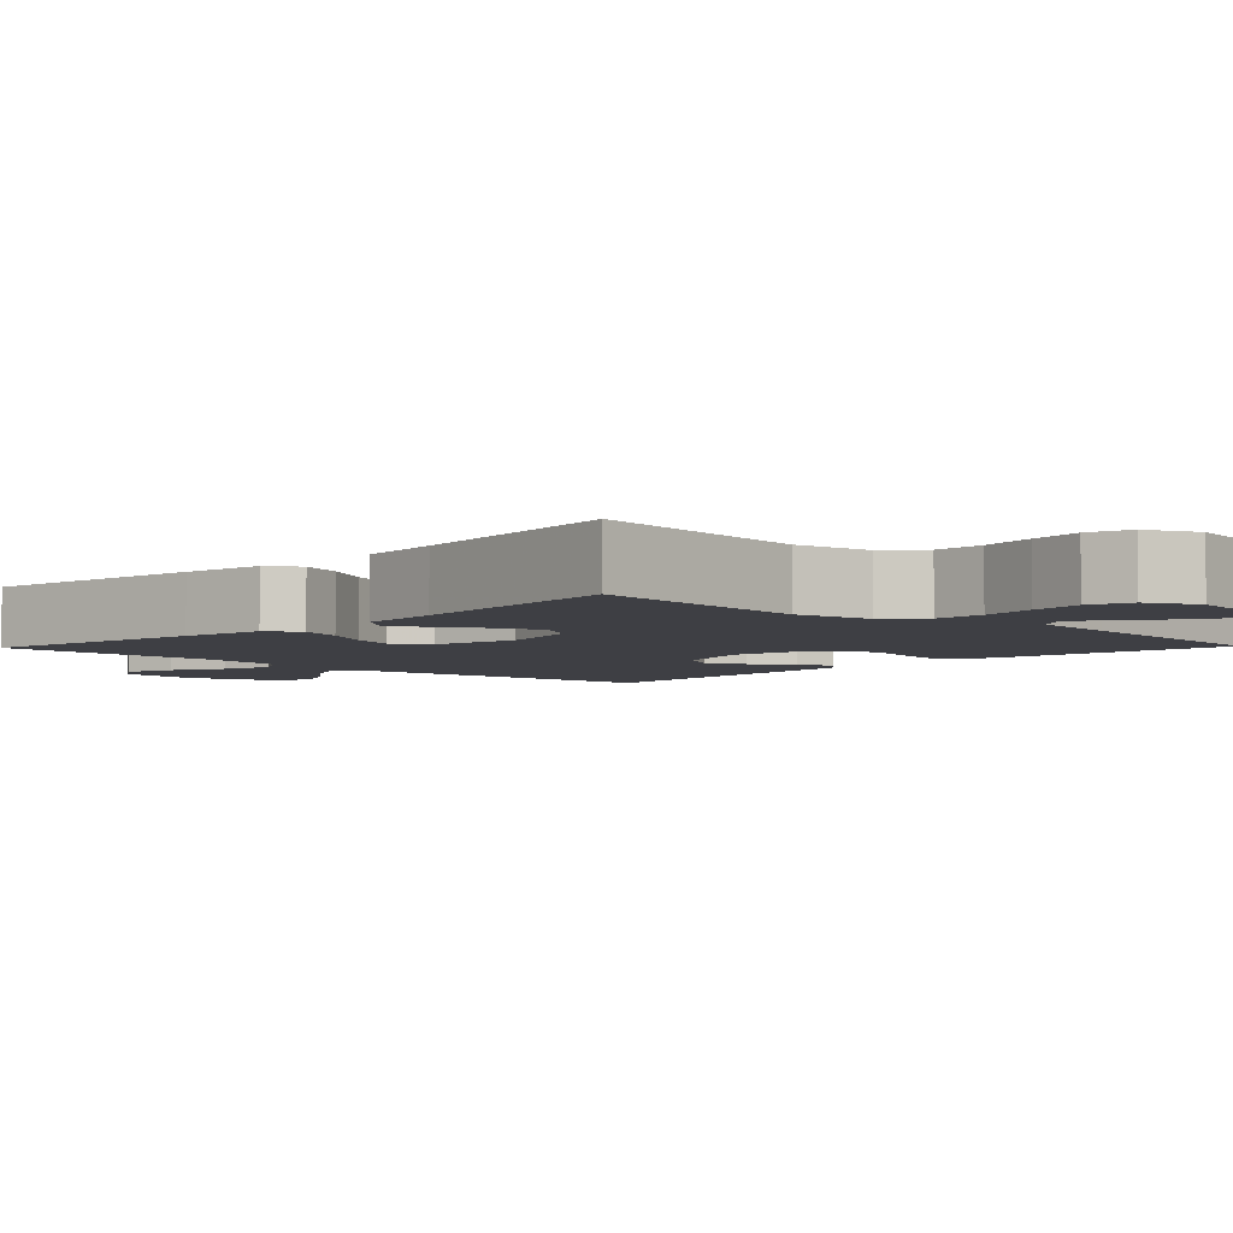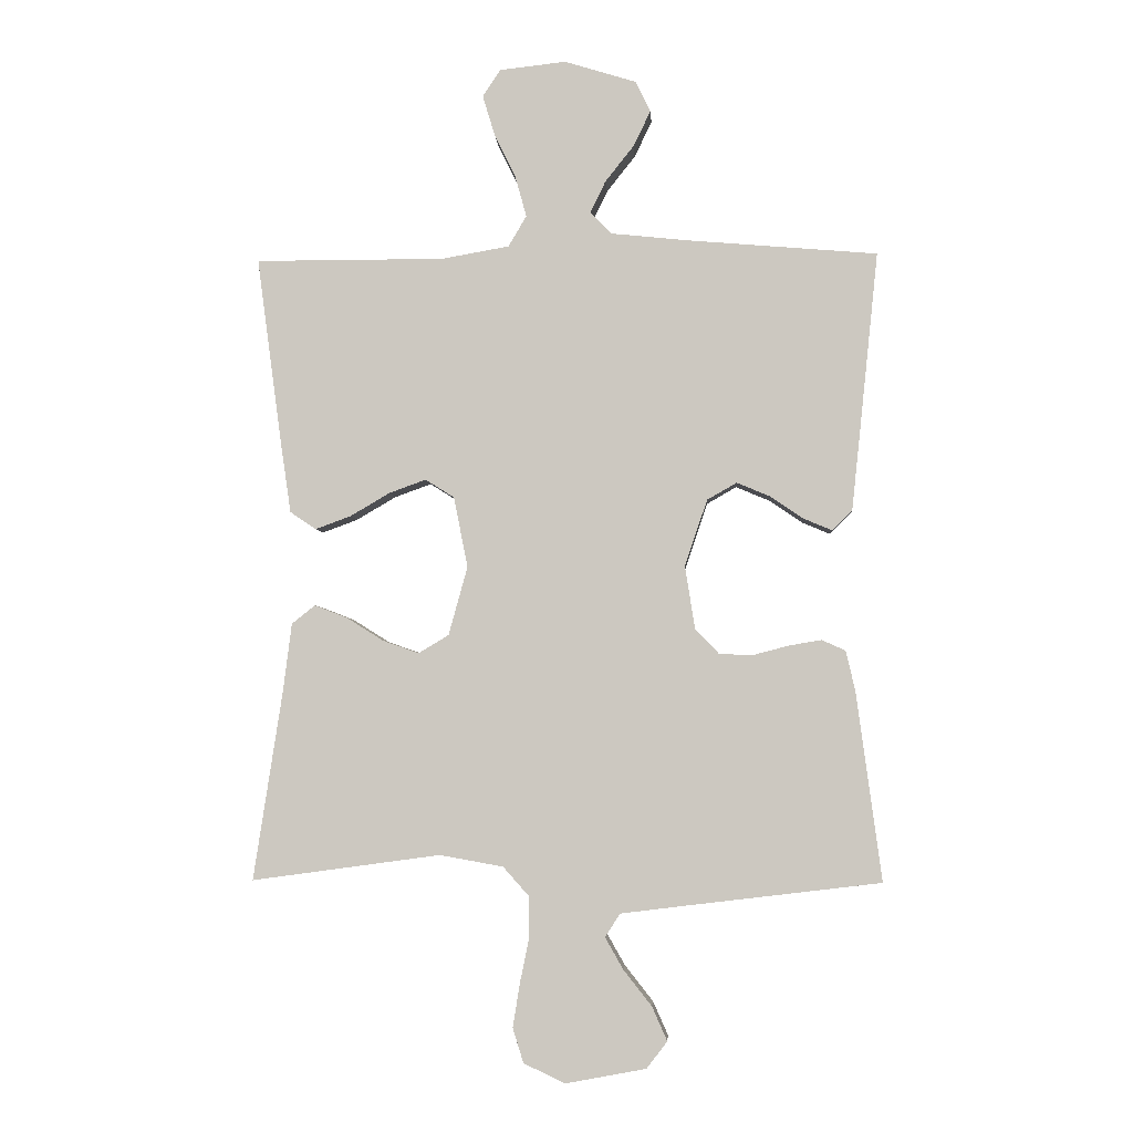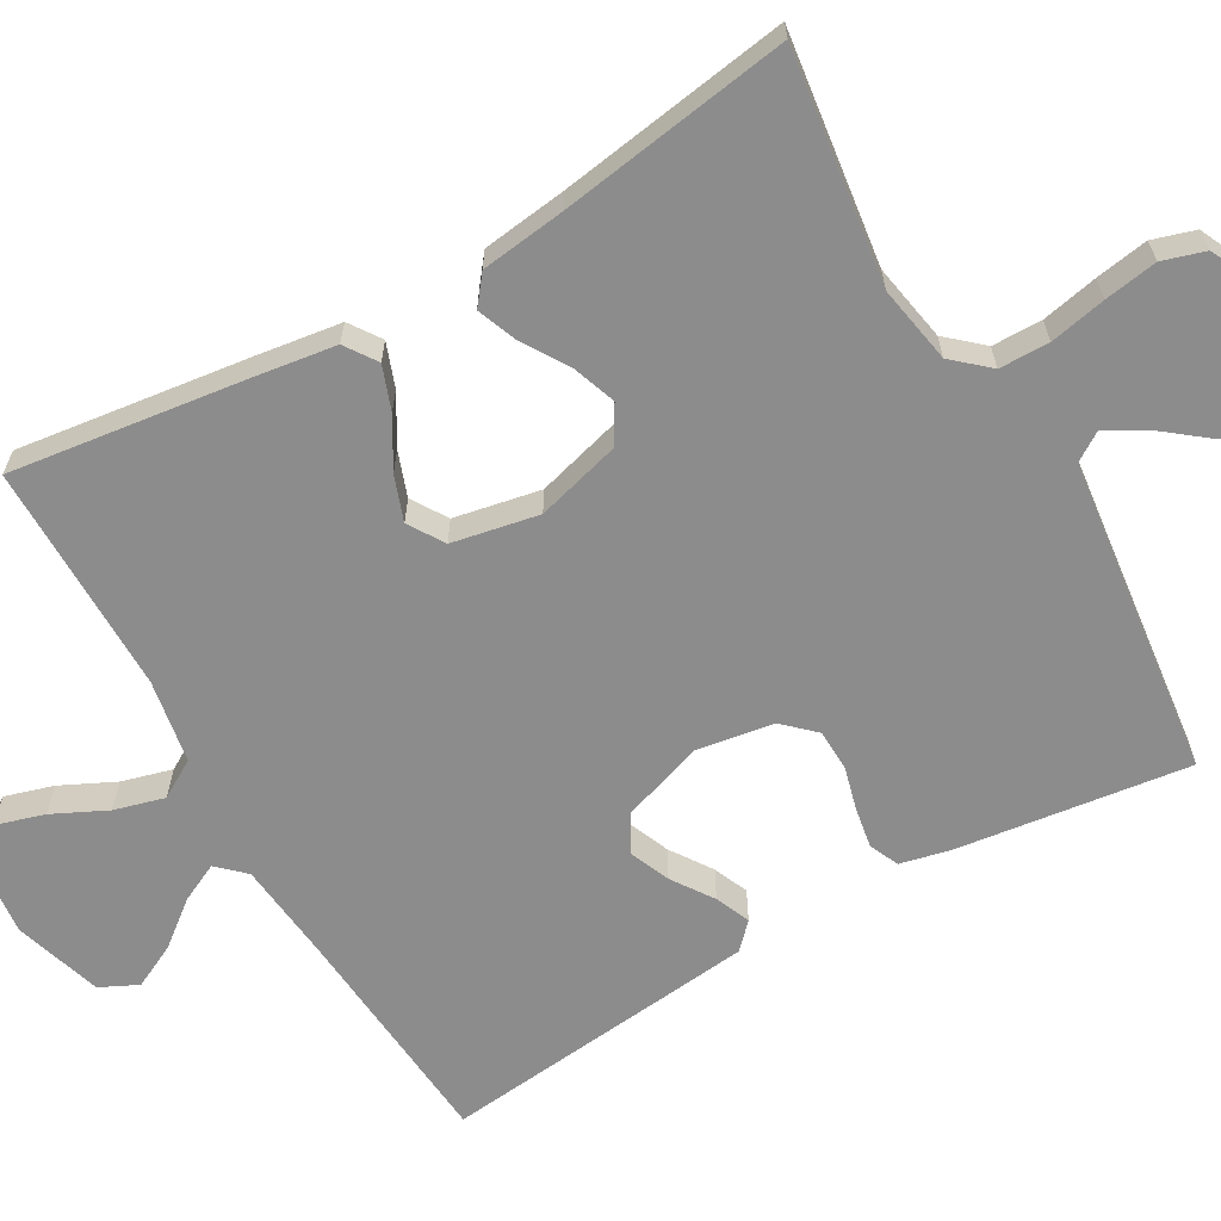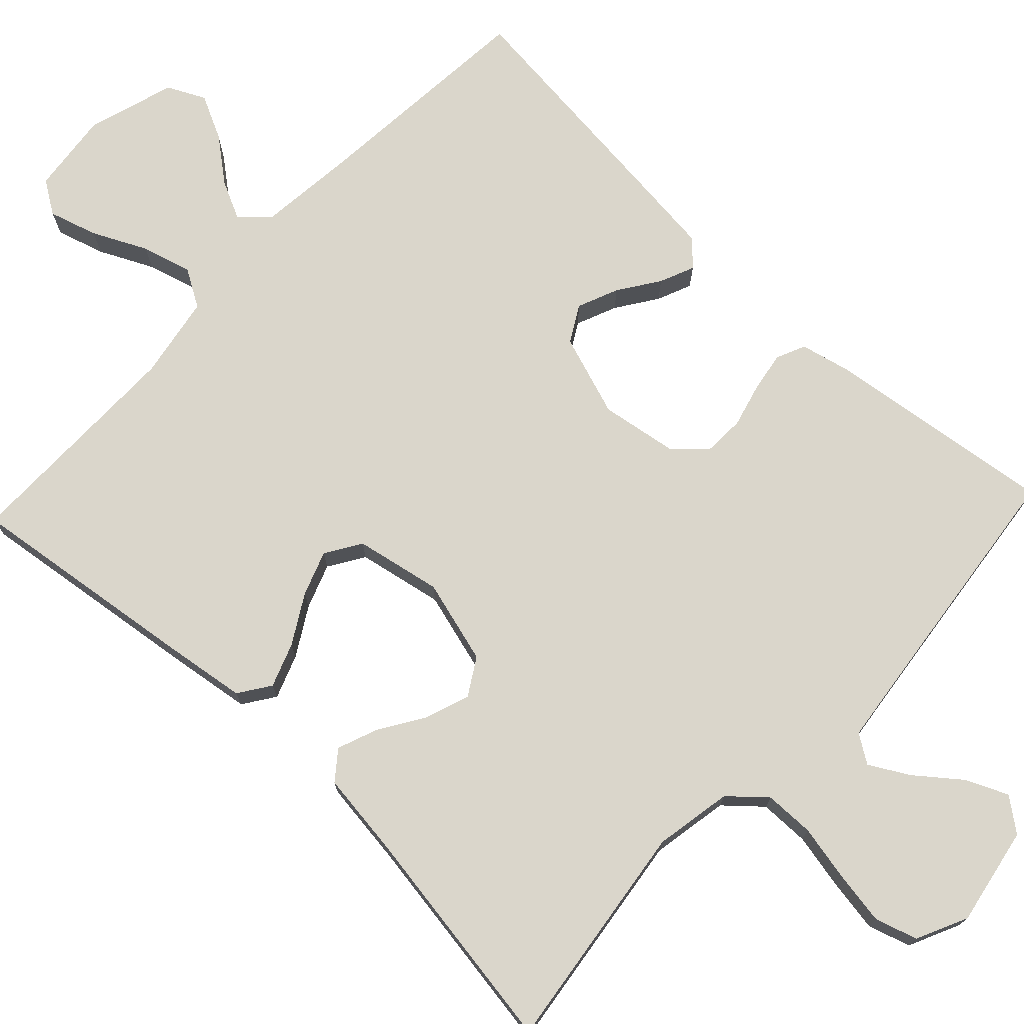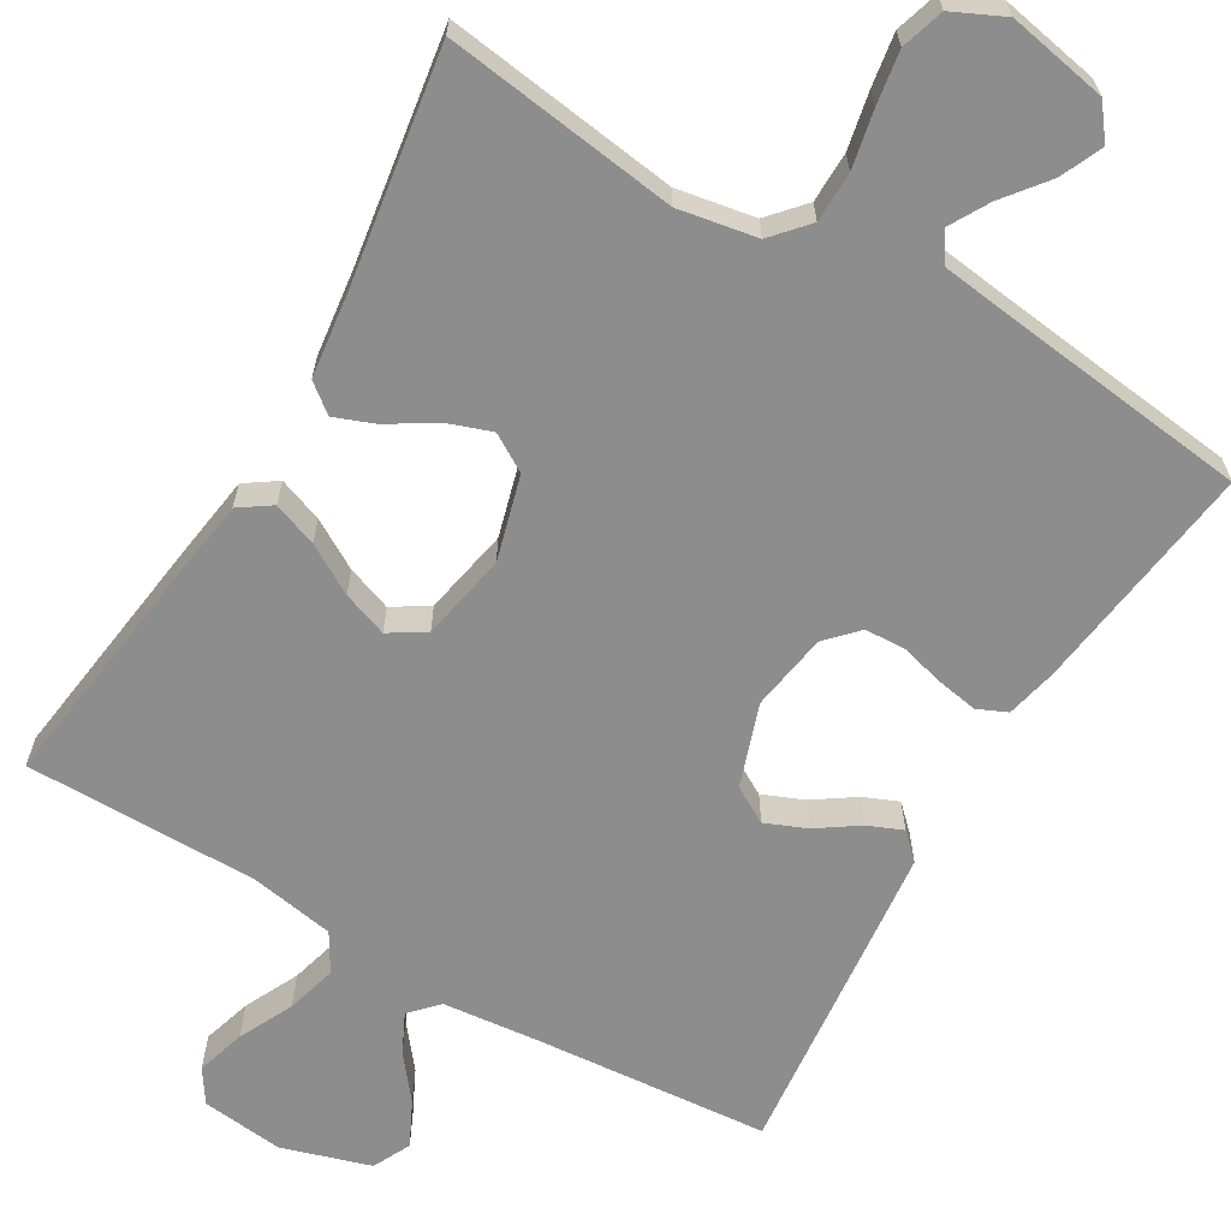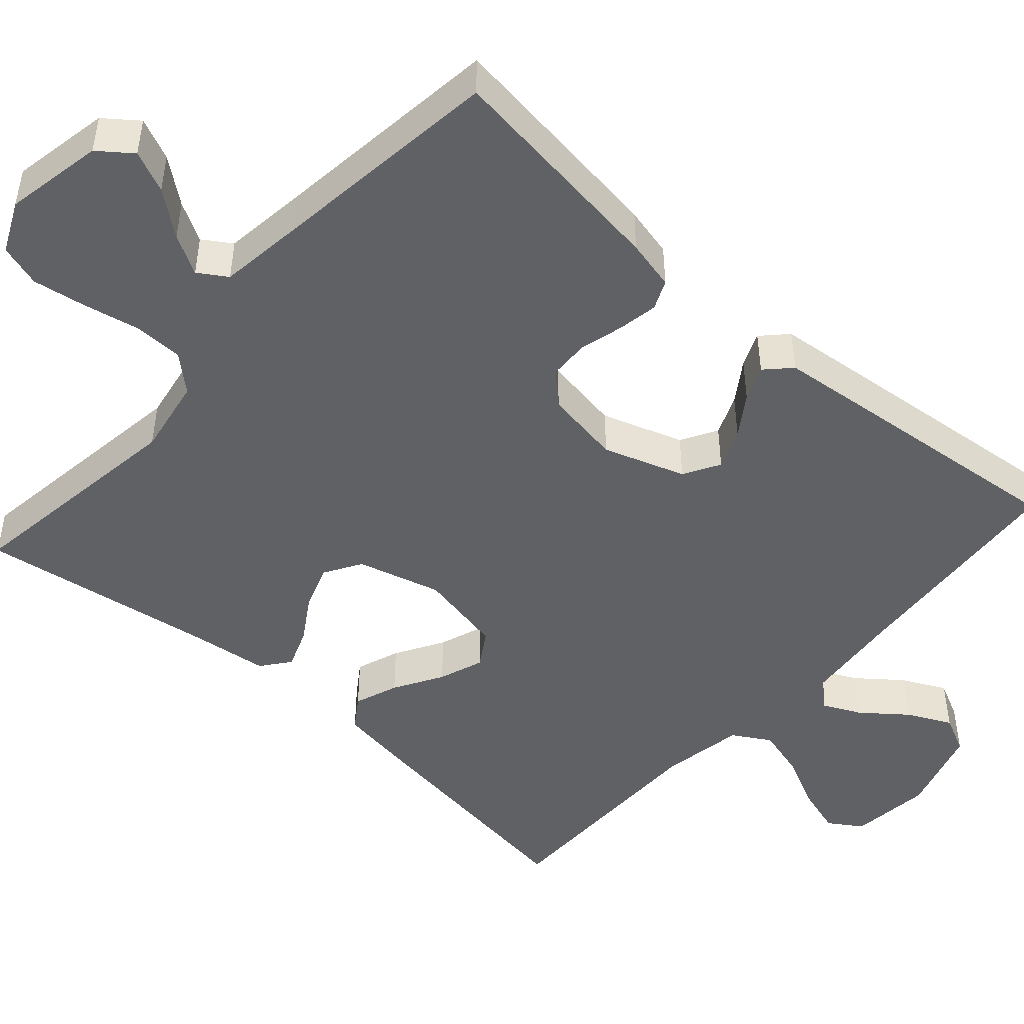
<metadata>
{"format":"obj","ext":"obj","renderer":"f3d","projection":"perspective","resolution":1024,"background":"white","views":[{"elev":-4.5,"azim":136.2,"up":"+Y"},{"elev":-3.8,"azim":-176.6,"up":"+Z"},{"elev":-64.3,"azim":119.9,"up":"+Y"},{"elev":73.8,"azim":133.4,"up":"+Y"},{"elev":-64.7,"azim":149.6,"up":"+Y"},{"elev":-47.6,"azim":-131.7,"up":"+Y"}]}
</metadata>
<code>
v 0.5 0.07 -0.5
v 0.2 0.07 -0.459
v 0.099 0.07 -0.477
v 0.058 0.07 -0.523
v 0.057 0.07 -0.588
v 0.072 0.07 -0.661
v 0.083 0.07 -0.73
v 0.066 0.07 -0.785
v 0 0.07 -0.816
v -0.128 0.07 -0.792
v -0.161 0.07 -0.749
v -0.137 0.07 -0.695
v -0.092 0.07 -0.638
v -0.063 0.07 -0.587
v -0.087 0.07 -0.55
v -0.2 0.07 -0.536
v -0.5 0.07 -0.5
v -0.46 0.07 -0.2
v -0.445 0.07 -0.135
v -0.407 0.07 -0.118
v -0.355 0.07 -0.127
v -0.298 0.07 -0.142
v -0.245 0.07 -0.14
v -0.207 0.07 -0.1
v -0.191 0.07 0
v -0.227 0.07 0.106
v -0.274 0.07 0.133
v -0.327 0.07 0.111
v -0.38 0.07 0.075
v -0.425 0.07 0.056
v -0.457 0.07 0.087
v -0.469 0.07 0.2
v -0.5 0.07 0.5
v -0.2 0.07 0.525
v -0.074 0.07 0.538
v -0.041 0.07 0.573
v -0.065 0.07 0.623
v -0.11 0.07 0.68
v -0.138 0.07 0.737
v -0.114 0.07 0.786
v 0 0.07 0.821
v 0.106 0.07 0.809
v 0.134 0.07 0.766
v 0.115 0.07 0.703
v 0.081 0.07 0.633
v 0.063 0.07 0.568
v 0.092 0.07 0.519
v 0.2 0.07 0.5
v 0.5 0.07 0.5
v 0.46 0.07 0.2
v 0.444 0.07 0.09
v 0.403 0.07 0.062
v 0.346 0.07 0.083
v 0.283 0.07 0.12
v 0.225 0.07 0.141
v 0.179 0.07 0.112
v 0.157 0.07 0
v 0.187 0.07 -0.109
v 0.235 0.07 -0.138
v 0.292 0.07 -0.118
v 0.351 0.07 -0.081
v 0.403 0.07 -0.061
v 0.44 0.07 -0.09
v 0.454 0.07 -0.2
v 0.5 0 -0.5
v 0.2 0 -0.459
v 0.099 0 -0.477
v 0.058 0 -0.523
v 0.057 0 -0.588
v 0.072 0 -0.661
v 0.083 0 -0.73
v 0.066 0 -0.785
v 0 0 -0.816
v -0.128 0 -0.792
v -0.161 0 -0.749
v -0.137 0 -0.695
v -0.092 0 -0.638
v -0.063 0 -0.587
v -0.087 0 -0.55
v -0.2 0 -0.536
v -0.5 0 -0.5
v -0.46 0 -0.2
v -0.445 0 -0.135
v -0.407 0 -0.118
v -0.355 0 -0.127
v -0.298 0 -0.142
v -0.245 0 -0.14
v -0.207 0 -0.1
v -0.191 0 0
v -0.227 0 0.106
v -0.274 0 0.133
v -0.327 0 0.111
v -0.38 0 0.075
v -0.425 0 0.056
v -0.457 0 0.087
v -0.469 0 0.2
v -0.5 0 0.5
v -0.2 0 0.525
v -0.074 0 0.538
v -0.041 0 0.573
v -0.065 0 0.623
v -0.11 0 0.68
v -0.138 0 0.737
v -0.114 0 0.786
v 0 0 0.821
v 0.106 0 0.809
v 0.134 0 0.766
v 0.115 0 0.703
v 0.081 0 0.633
v 0.063 0 0.568
v 0.092 0 0.519
v 0.2 0 0.5
v 0.5 0 0.5
v 0.46 0 0.2
v 0.444 0 0.09
v 0.403 0 0.062
v 0.346 0 0.083
v 0.283 0 0.12
v 0.225 0 0.141
v 0.179 0 0.112
v 0.157 0 0
v 0.187 0 -0.109
v 0.235 0 -0.138
v 0.292 0 -0.118
v 0.351 0 -0.081
v 0.403 0 -0.061
v 0.44 0 -0.09
v 0.454 0 -0.2
f 62 63 64
f 61 62 64
f 60 61 64
f 64 1 2
f 60 64 2
f 59 60 2
f 58 59 2 3
f 57 58 3 4
f 52 53 54
f 51 52 54
f 50 51 54
f 49 50 54
f 48 49 54
f 47 48 54 55
f 46 47 55 56
f 43 44 45
f 42 43 45
f 41 42 45
f 40 41 45
f 39 40 45
f 38 39 45
f 37 38 45
f 36 37 45 46
f 46 56 57
f 36 46 57
f 35 36 57
f 32 33 34
f 31 32 34
f 30 31 34
f 29 30 34
f 28 29 34
f 27 28 34 35
f 20 21 22
f 19 20 22
f 18 19 22
f 17 18 22
f 16 17 22
f 15 16 22 23
f 14 15 23 24
f 11 12 13
f 10 11 13
f 9 10 13
f 8 9 13
f 7 8 13
f 6 7 13
f 5 6 13
f 4 5 13 14
f 14 24 25
f 4 14 25
f 57 4 25
f 26 27 35 57
f 25 26 57
f 128 127 126
f 128 126 125
f 128 125 124
f 66 65 128
f 66 128 124
f 66 124 123
f 67 66 123 122
f 68 67 122 121
f 118 117 116
f 118 116 115
f 118 115 114
f 118 114 113
f 118 113 112
f 119 118 112 111
f 120 119 111 110
f 109 108 107
f 109 107 106
f 109 106 105
f 109 105 104
f 109 104 103
f 109 103 102
f 109 102 101
f 110 109 101 100
f 121 120 110
f 121 110 100
f 121 100 99
f 98 97 96
f 98 96 95
f 98 95 94
f 98 94 93
f 98 93 92
f 99 98 92 91
f 86 85 84
f 86 84 83
f 86 83 82
f 86 82 81
f 86 81 80
f 87 86 80 79
f 88 87 79 78
f 77 76 75
f 77 75 74
f 77 74 73
f 77 73 72
f 77 72 71
f 77 71 70
f 77 70 69
f 78 77 69 68
f 89 88 78
f 89 78 68
f 89 68 121
f 121 99 91 90
f 121 90 89
f 1 65 66 2
f 2 66 67 3
f 3 67 68 4
f 4 68 69 5
f 5 69 70 6
f 6 70 71 7
f 7 71 72 8
f 8 72 73 9
f 9 73 74 10
f 10 74 75 11
f 11 75 76 12
f 12 76 77 13
f 13 77 78 14
f 14 78 79 15
f 15 79 80 16
f 16 80 81 17
f 17 81 82 18
f 18 82 83 19
f 19 83 84 20
f 20 84 85 21
f 21 85 86 22
f 22 86 87 23
f 23 87 88 24
f 24 88 89 25
f 25 89 90 26
f 26 90 91 27
f 27 91 92 28
f 28 92 93 29
f 29 93 94 30
f 30 94 95 31
f 31 95 96 32
f 32 96 97 33
f 33 97 98 34
f 34 98 99 35
f 35 99 100 36
f 36 100 101 37
f 37 101 102 38
f 38 102 103 39
f 39 103 104 40
f 40 104 105 41
f 41 105 106 42
f 42 106 107 43
f 43 107 108 44
f 44 108 109 45
f 45 109 110 46
f 46 110 111 47
f 47 111 112 48
f 48 112 113 49
f 49 113 114 50
f 50 114 115 51
f 51 115 116 52
f 52 116 117 53
f 53 117 118 54
f 54 118 119 55
f 55 119 120 56
f 56 120 121 57
f 57 121 122 58
f 58 122 123 59
f 59 123 124 60
f 60 124 125 61
f 61 125 126 62
f 62 126 127 63
f 63 127 128 64
f 64 128 65 1

</code>
